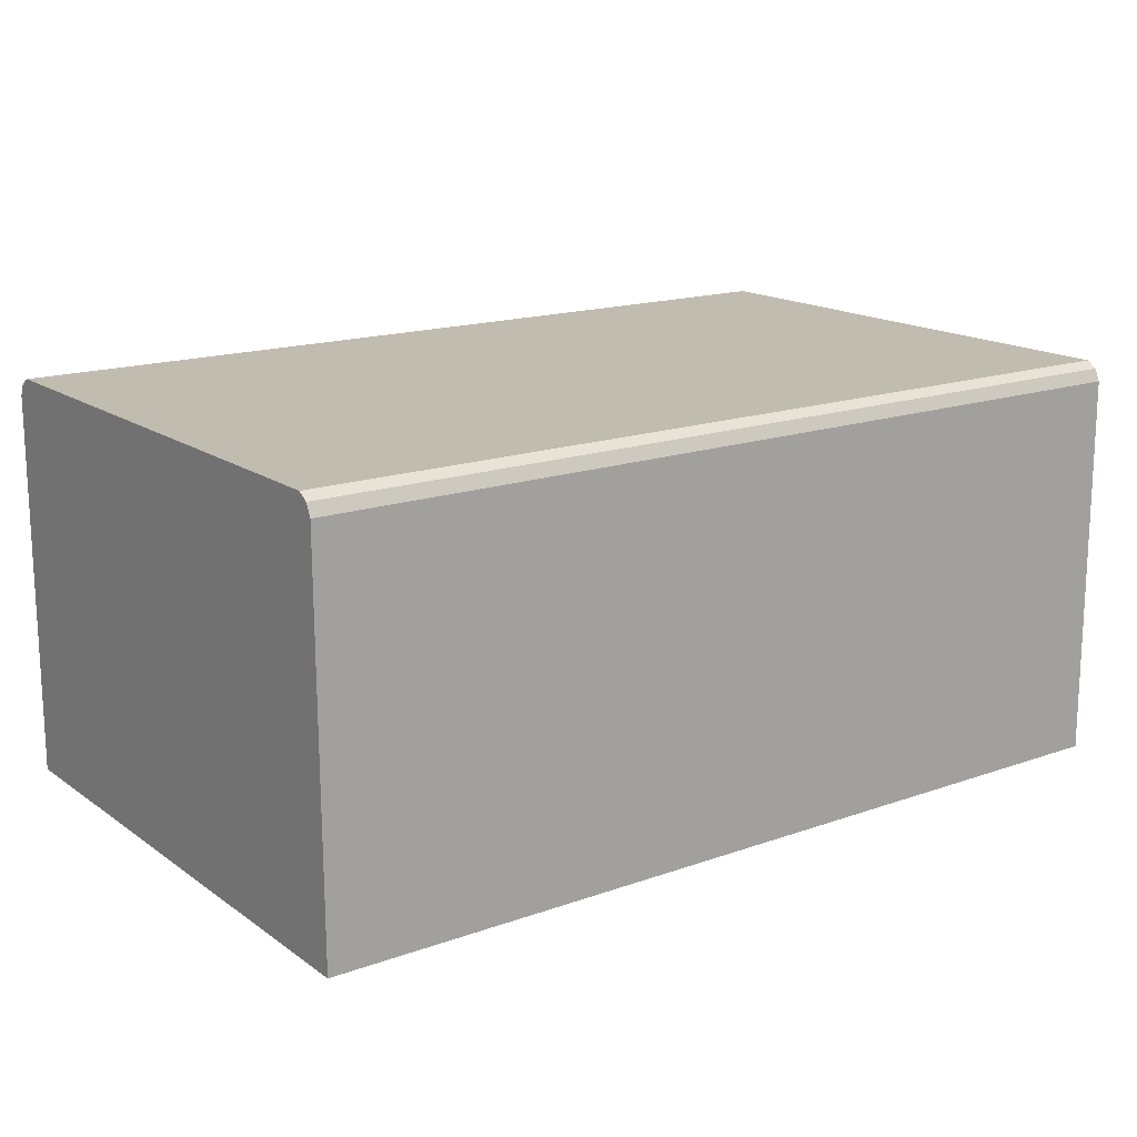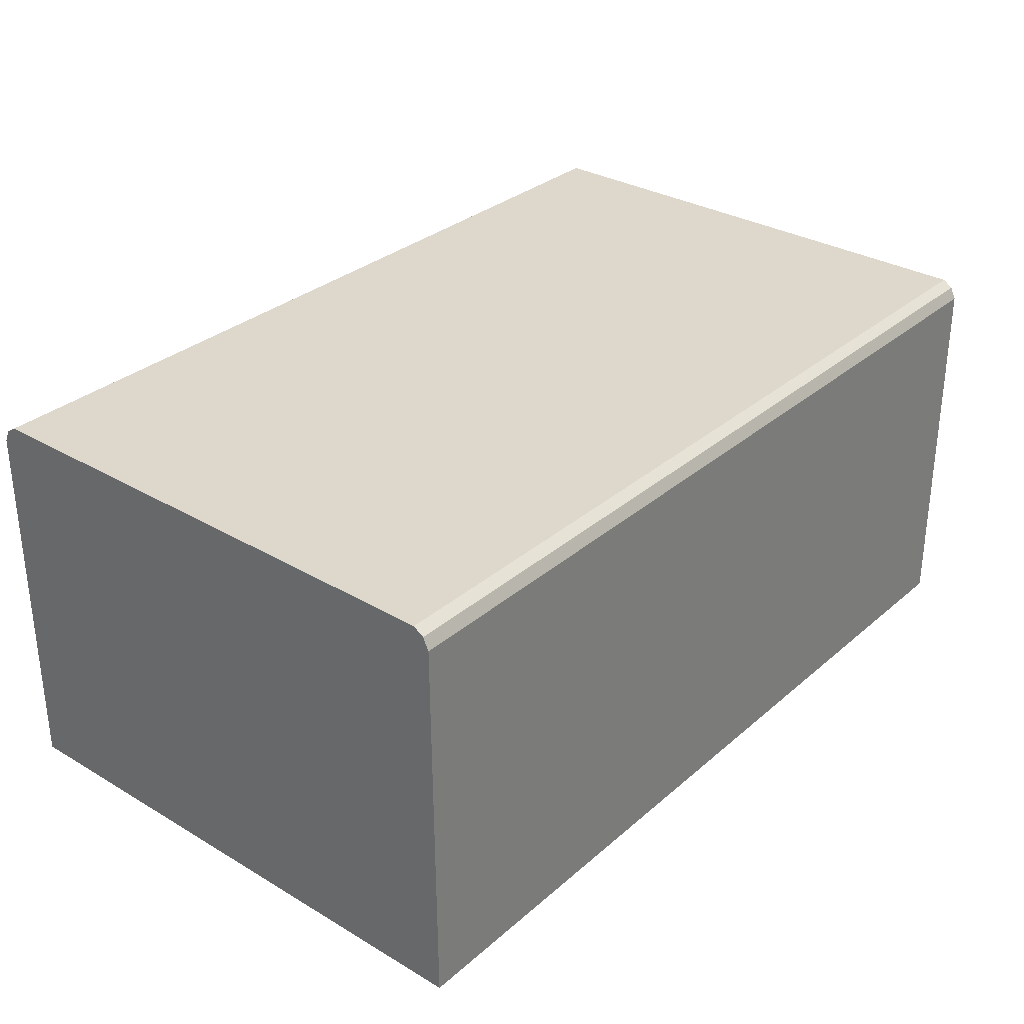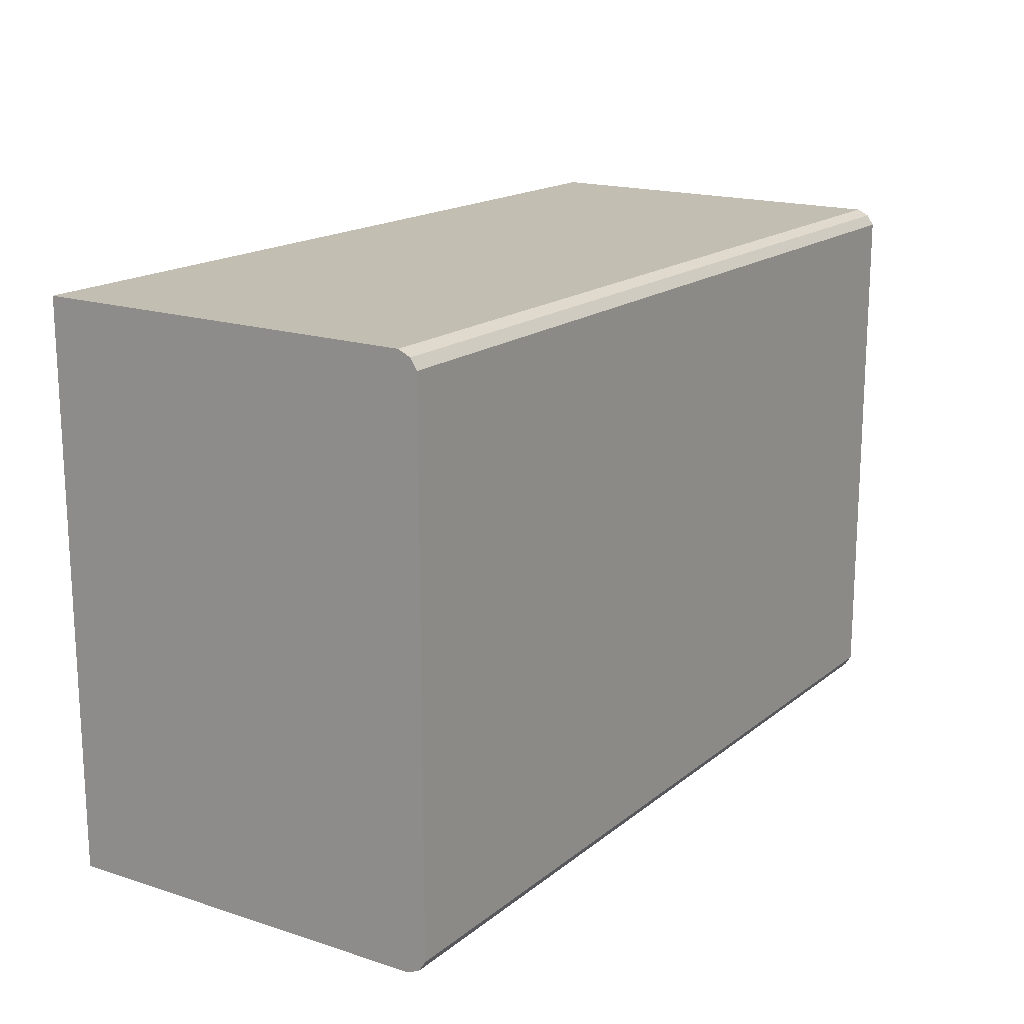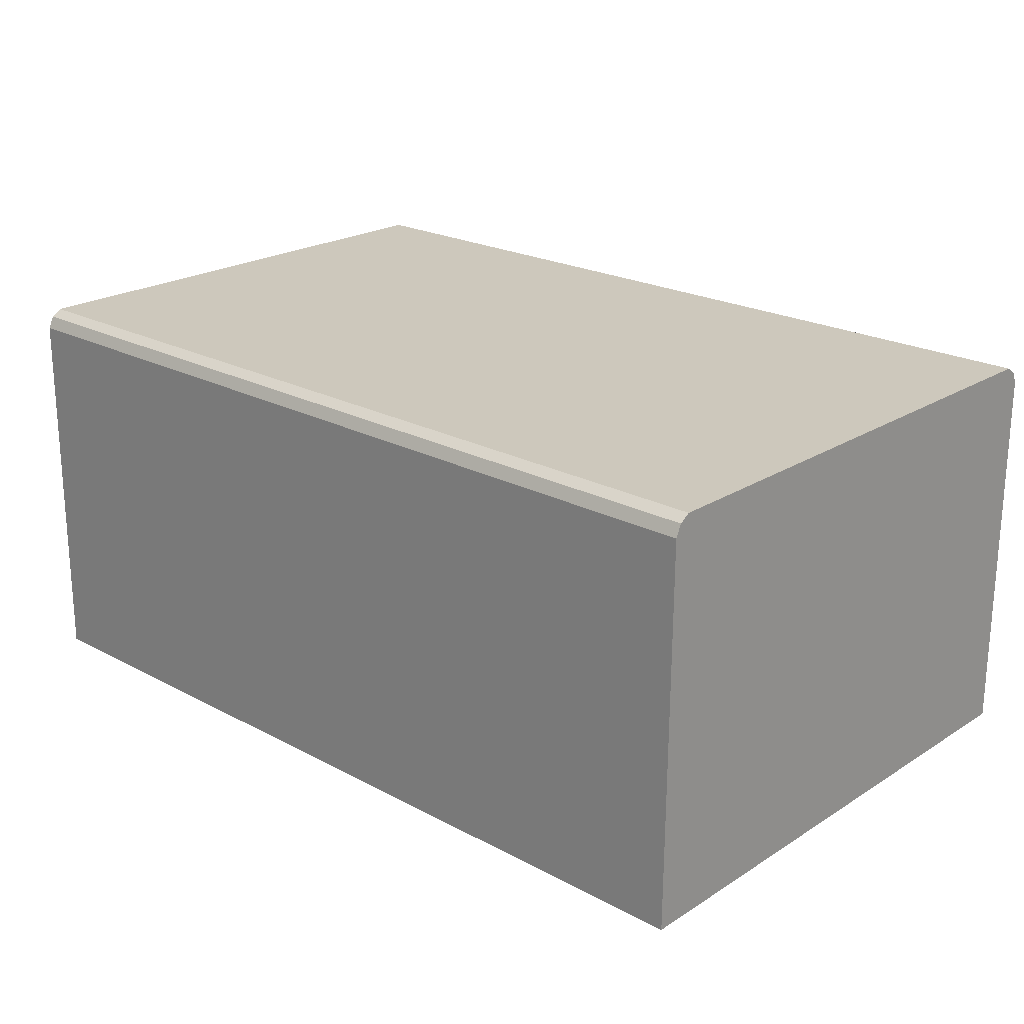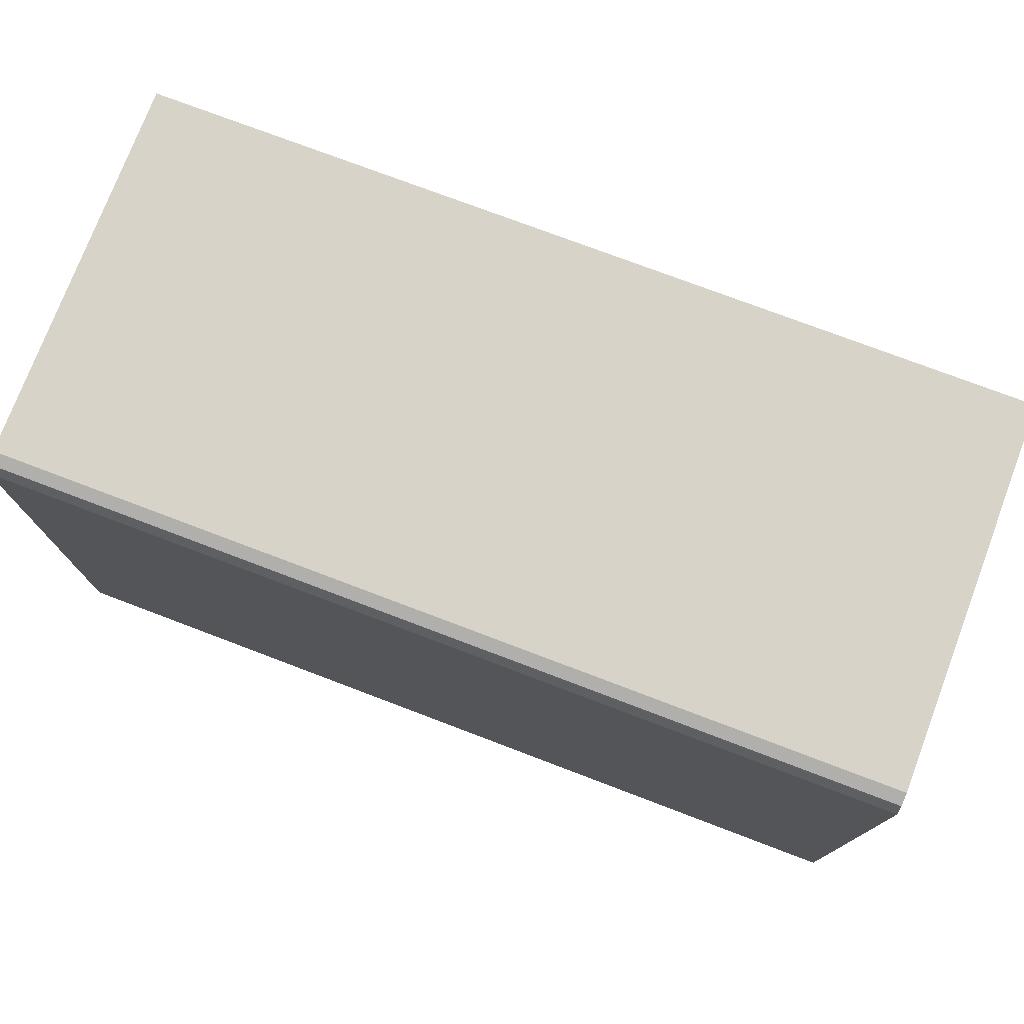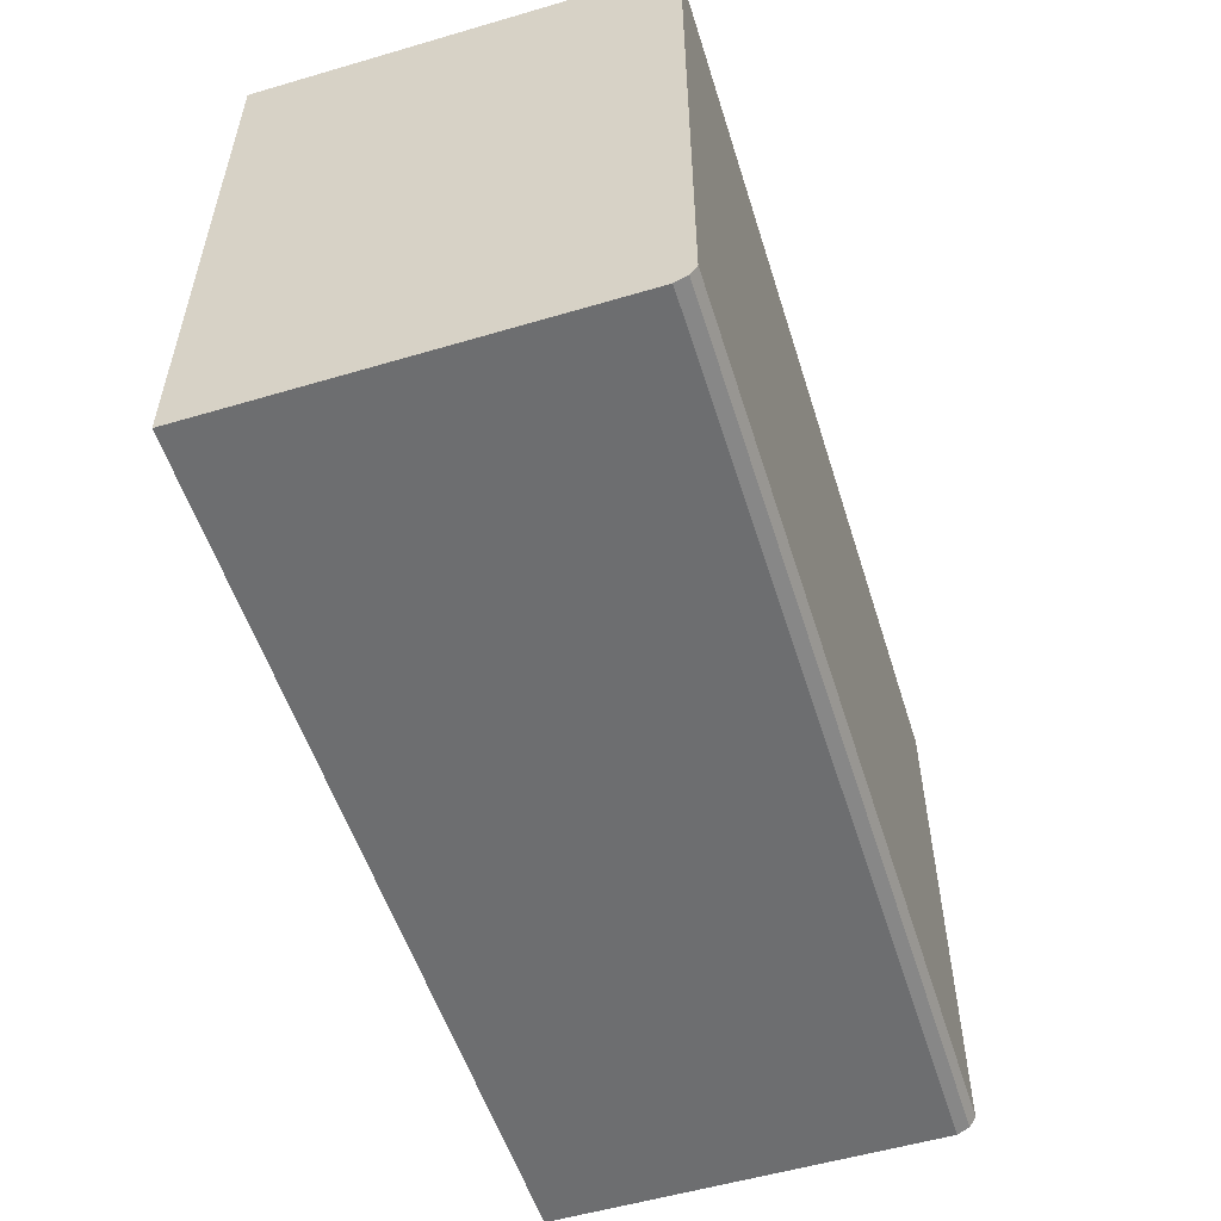
<metadata>
{"format":"obj","ext":"obj","renderer":"f3d","projection":"perspective","resolution":1024,"background":"white","views":[{"elev":16.4,"azim":144.1,"up":"+Y"},{"elev":31.5,"azim":-50.2,"up":"+Y"},{"elev":16.9,"azim":123.3,"up":"+Z"},{"elev":22.2,"azim":-137.3,"up":"+Y"},{"elev":75.7,"azim":-159.2,"up":"+Z"},{"elev":-54.0,"azim":107.3,"up":"+Z"}]}
</metadata>
<code>
g Chap01_Prop_Woodenbox_04
v 1.729e-08 -7.798e-16 0.3954
v 4.067e-08 0.5383 0.392
v 0.6228 0.5383 0.392
v 0.6228 -2.722e-08 0.3954
v 4.106e-08 0.5551 0.3842
v 0.6228 0.5383 0.392
v 4.067e-08 0.5383 0.392
v 0.6228 0.5551 0.3842
v 4.083e-08 0.5643 0.3699
v 0.6228 0.5643 0.3699
v 0.6228 0.5643 -0.3699
v 8.5e-09 0.5643 -0.3699
v 0.6228 0.5551 -0.3842
v 7.472e-09 0.5551 -0.3842
v 0.6228 0.5383 -0.392
v 6.397e-09 0.5383 -0.392
v 0.6228 -2.722e-08 0.3954
v 0.6228 -2.722e-08 -0.3954
v -1.729e-08 7.798e-16 -0.3954
v 1.729e-08 -7.798e-16 0.3954
v 0.6228 0.5643 0.3699
v 0.6228 0.5643 -0.3699
v 0.6228 0.5551 -0.3842
v 0.6228 0.5551 0.3842
v 0.6228 0.5383 -0.392
v 0.6228 0.5383 0.392
v 0.6228 -2.722e-08 0.3954
v 0.6228 -2.722e-08 -0.3954
v 6.397e-09 0.5383 -0.392
v -1.729e-08 7.798e-16 -0.3954
v 0.6228 -2.722e-08 -0.3954
v 0.6228 0.5383 -0.392
v 1.729e-08 -7.798e-16 0.3954
v -0.6228 2.722e-08 0.3954
v -0.6228 0.5383 0.392
v 4.067e-08 0.5383 0.392
v 4.106e-08 0.5551 0.3842
v 4.067e-08 0.5383 0.392
v -0.6228 0.5383 0.392
v -0.6228 0.5551 0.3842
v 4.083e-08 0.5643 0.3699
v -0.6228 0.5643 0.3699
v -0.6228 0.5643 -0.3699
v 8.5e-09 0.5643 -0.3699
v -0.6228 0.5551 -0.3842
v 7.472e-09 0.5551 -0.3842
v -0.6228 0.5383 -0.392
v 6.397e-09 0.5383 -0.392
v -0.6228 2.722e-08 0.3954
v 1.729e-08 -7.798e-16 0.3954
v -1.729e-08 7.798e-16 -0.3954
v -0.6228 2.722e-08 -0.3954
v -0.6228 0.5643 0.3699
v -0.6228 0.5551 -0.3842
v -0.6228 0.5643 -0.3699
v -0.6228 0.5551 0.3842
v -0.6228 0.5383 -0.392
v -0.6228 0.5383 0.392
v -0.6228 2.722e-08 0.3954
v -0.6228 2.722e-08 -0.3954
v -0.6228 2.722e-08 -0.3954
v -1.729e-08 7.798e-16 -0.3954
v 6.397e-09 0.5383 -0.392
v -0.6228 0.5383 -0.392
g Chap01_Prop_Woodenbox_04_0
f 3 2 1
f 4 3 1
f 7 6 5
f 6 8 5
f 5 8 9
f 8 10 9
f 10 11 9
f 11 12 9
f 11 13 12
f 13 14 12
f 13 15 14
f 15 16 14
f 19 18 17
f 20 19 17
f 23 22 21
f 24 23 21
f 25 23 24
f 26 25 24
f 25 26 27
f 28 25 27
f 31 30 29
f 32 31 29
f 35 34 33
f 36 35 33
f 39 38 37
f 40 39 37
f 40 37 41
f 42 40 41
f 42 41 43
f 41 44 43
f 45 43 44
f 46 45 44
f 47 45 46
f 48 47 46
f 51 50 49
f 52 51 49
f 55 54 53
f 54 56 53
f 54 57 56
f 57 58 56
f 59 58 57
f 60 59 57
f 63 62 61
f 64 63 61

</code>
